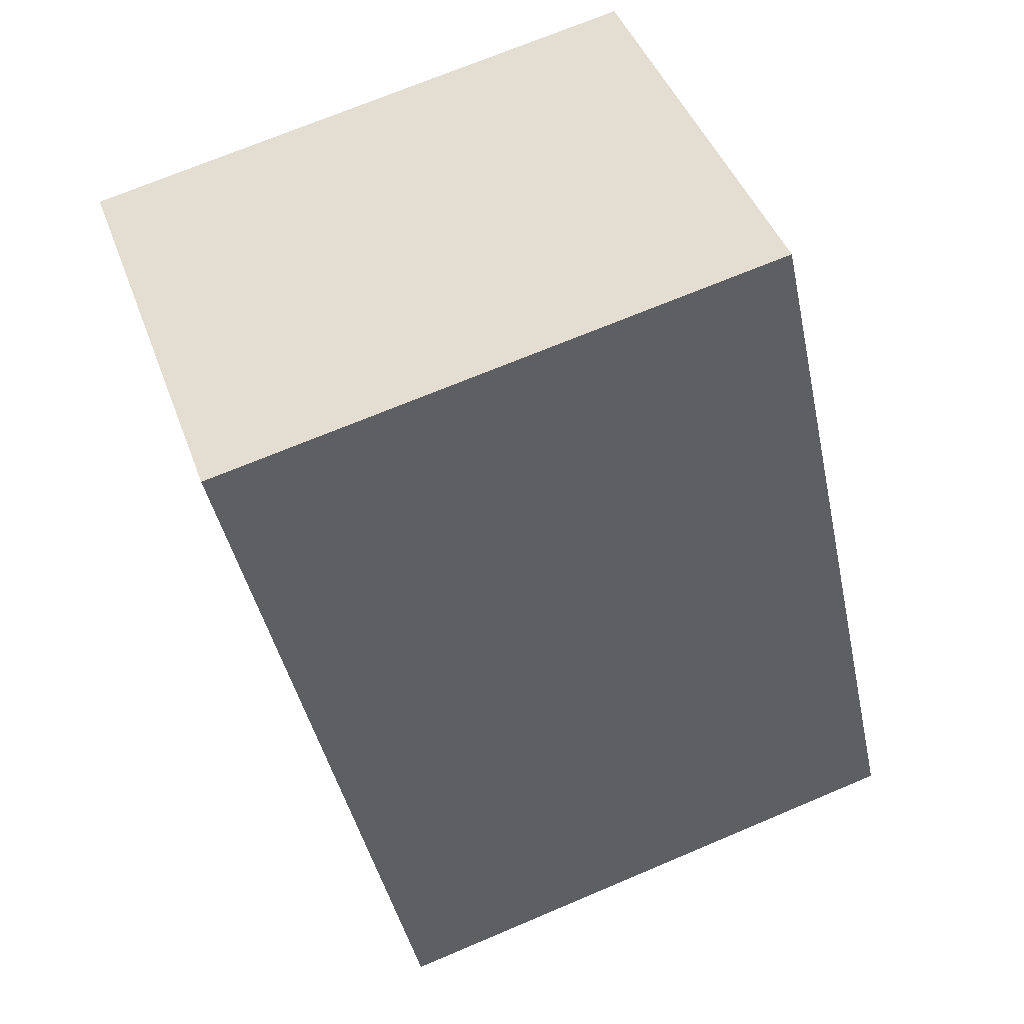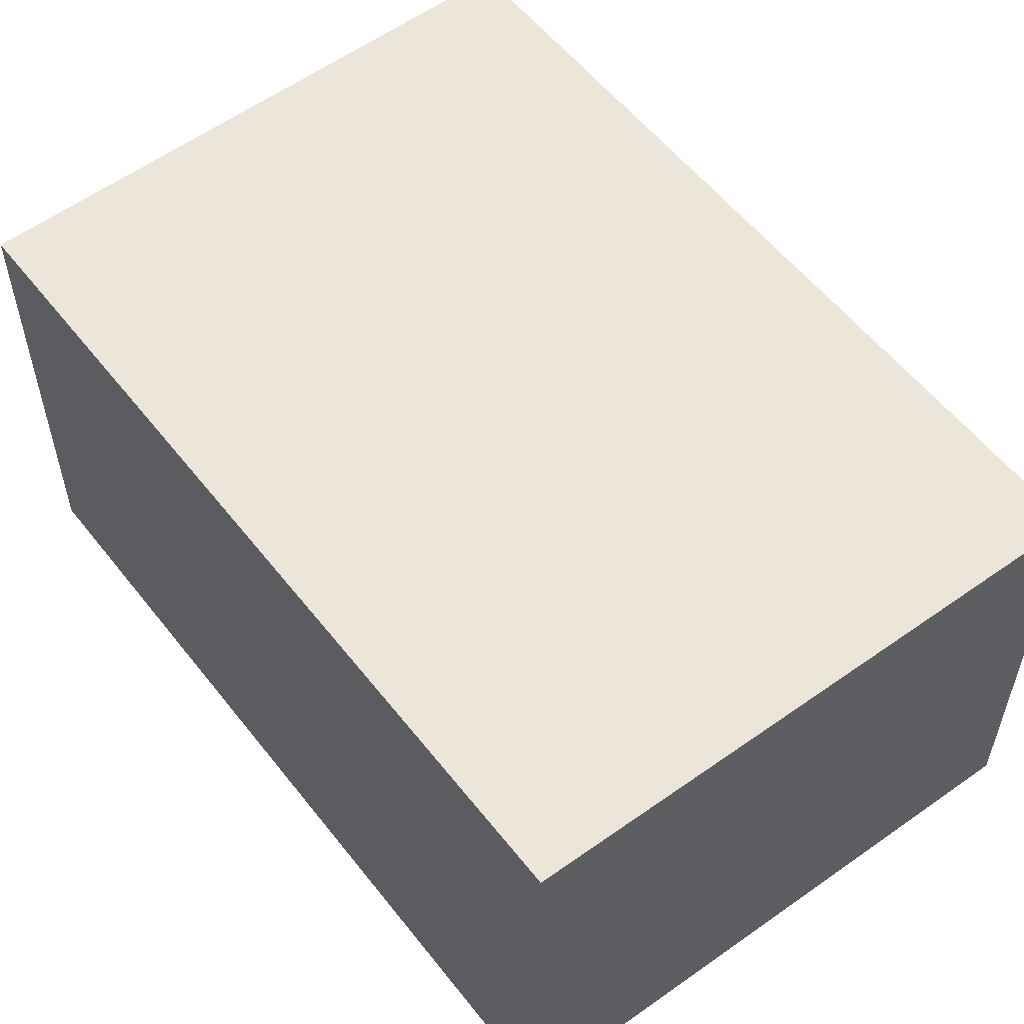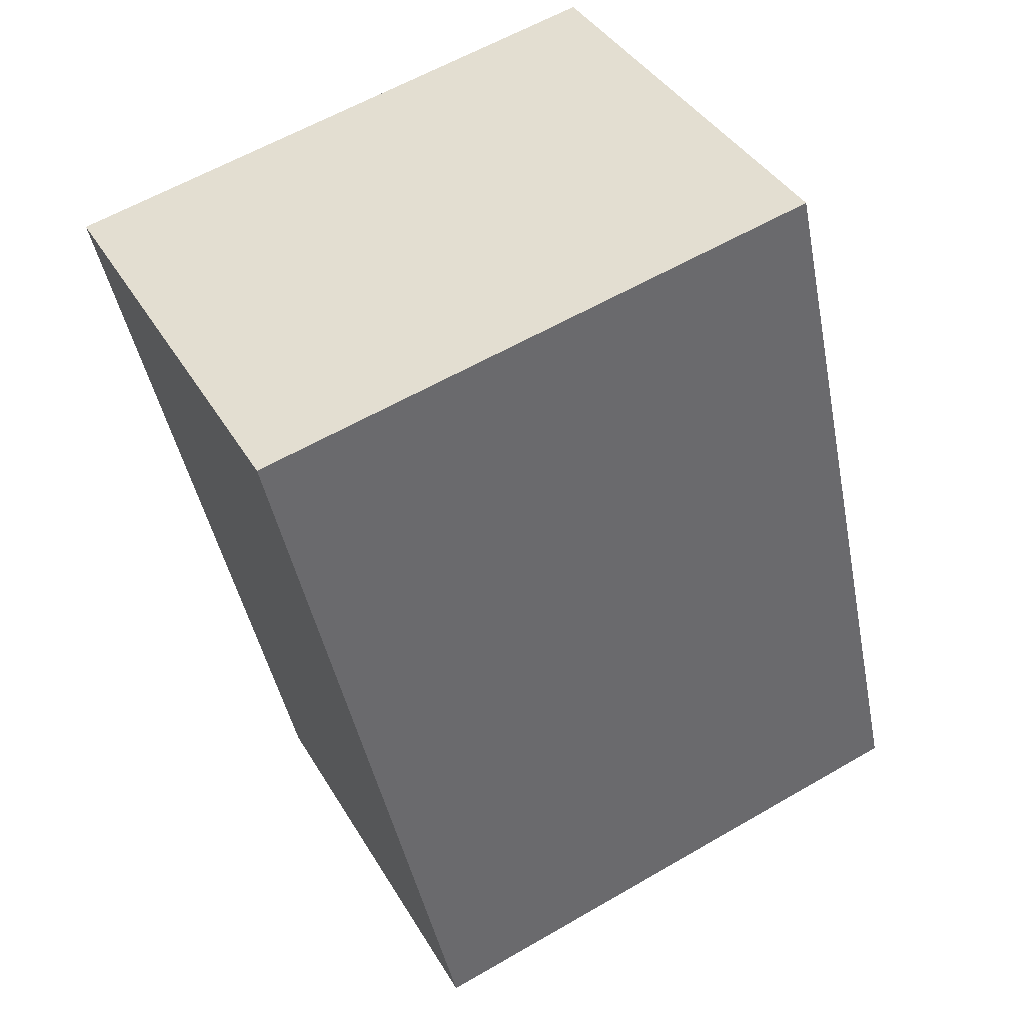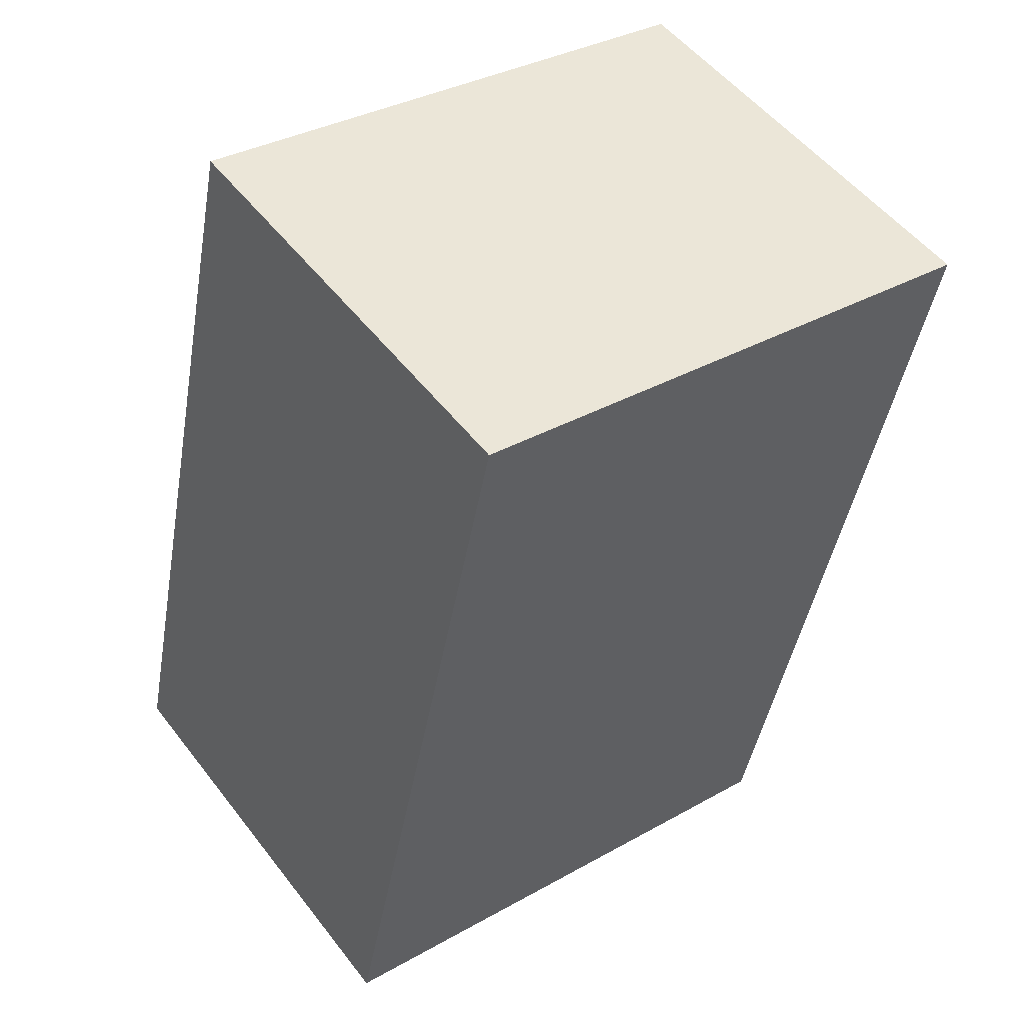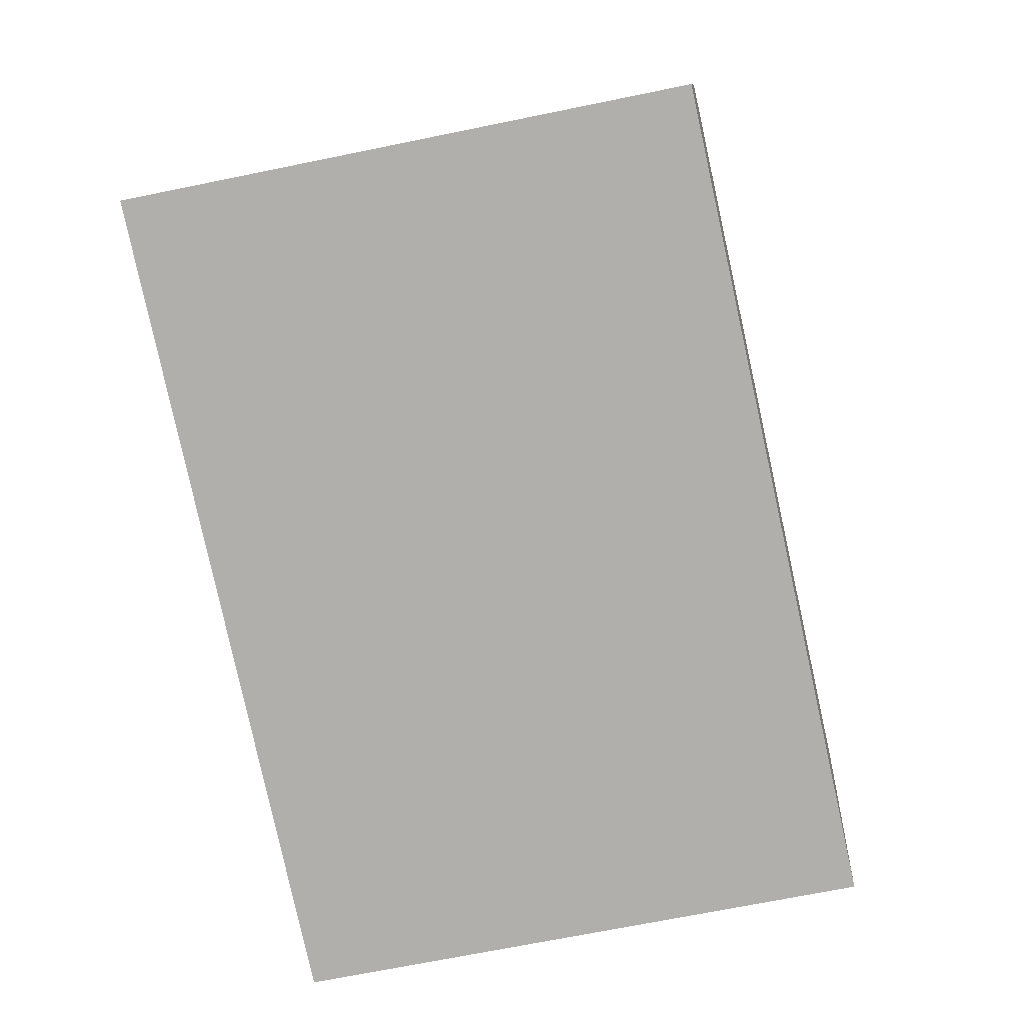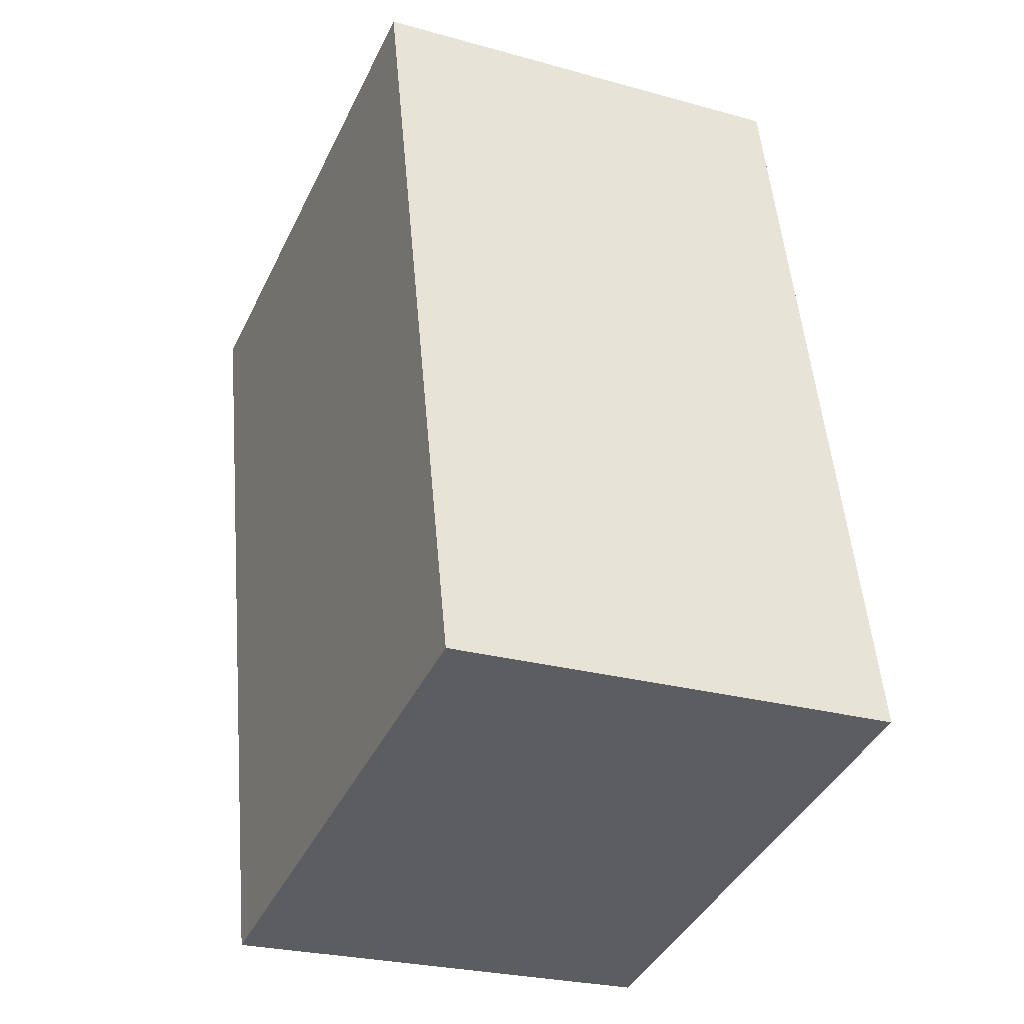
<metadata>
{"format":"obj","ext":"obj","renderer":"f3d","projection":"perspective","resolution":1024,"background":"white","views":[{"elev":43.2,"azim":160.9,"up":"+Z"},{"elev":56.6,"azim":-25.1,"up":"+Y"},{"elev":39.3,"azim":152.4,"up":"+Z"},{"elev":52.4,"azim":-36.6,"up":"+Z"},{"elev":10.8,"azim":-175.1,"up":"+Z"},{"elev":-26.0,"azim":-113.8,"up":"+Z"}]}
</metadata>
<code>
v  4.886 3.941 -1.081
v  1.553 3.941 7.02
v  6.46 3.941 6.03
v  0.636 3.941 2.875
v  0 3.941 2.413e-16
v  1.553 -4.299e-16 7.02
v  6.46 -3.692e-16 6.03
v  4.886 6.619e-17 -1.081
v  0 0 0
v  0.636 -1.76e-16 2.875
g defaultobject
f 1 2 3
f 2 1 4
f 4 1 5
f 6 3 2
f 3 6 7
f 7 1 3
f 1 7 8
f 8 5 1
f 5 8 9
f 4 6 2
f 6 4 5
f 6 5 10
f 10 5 9
f 6 8 7
f 8 6 10
f 8 10 9

</code>
